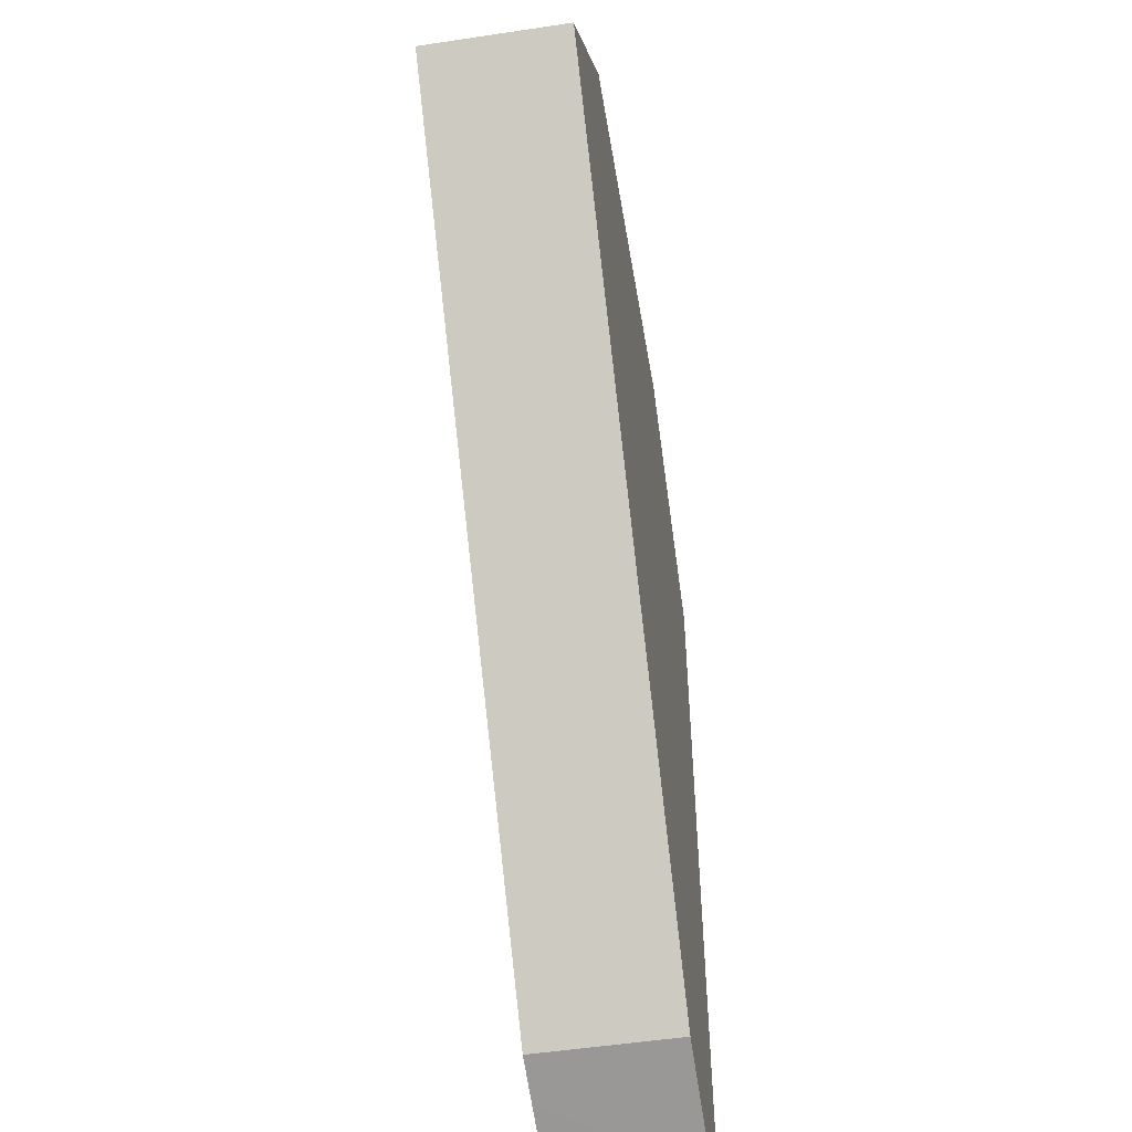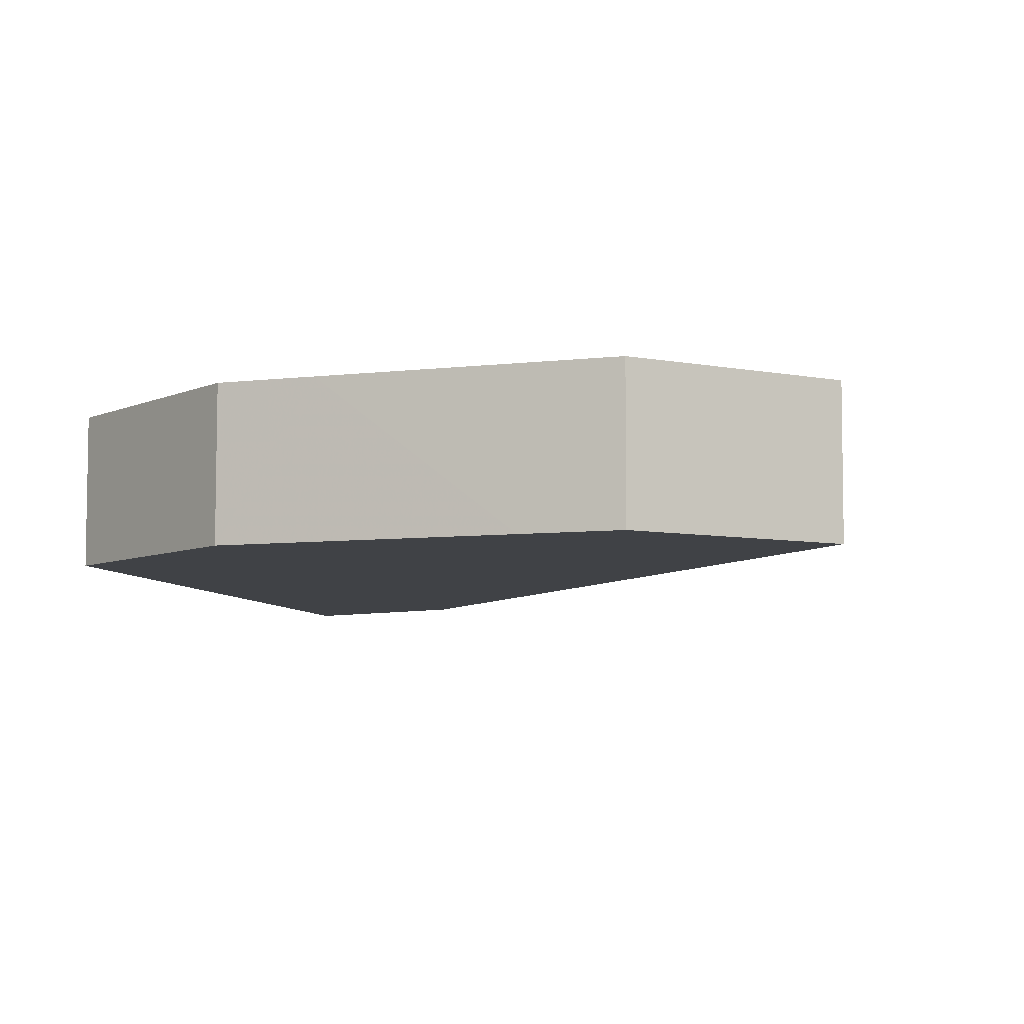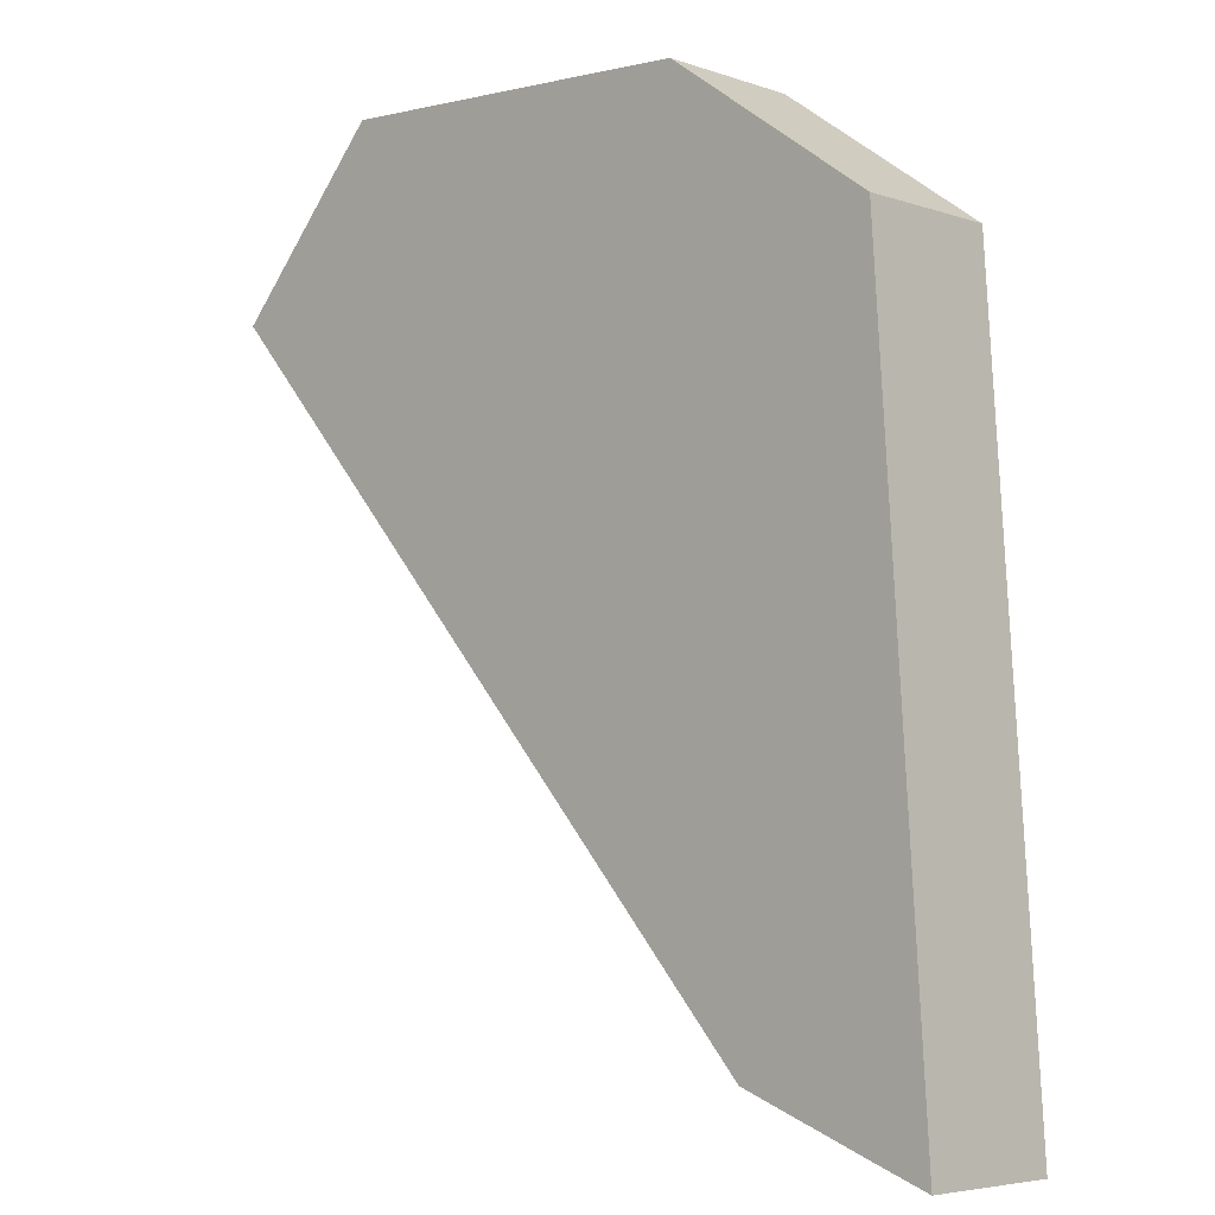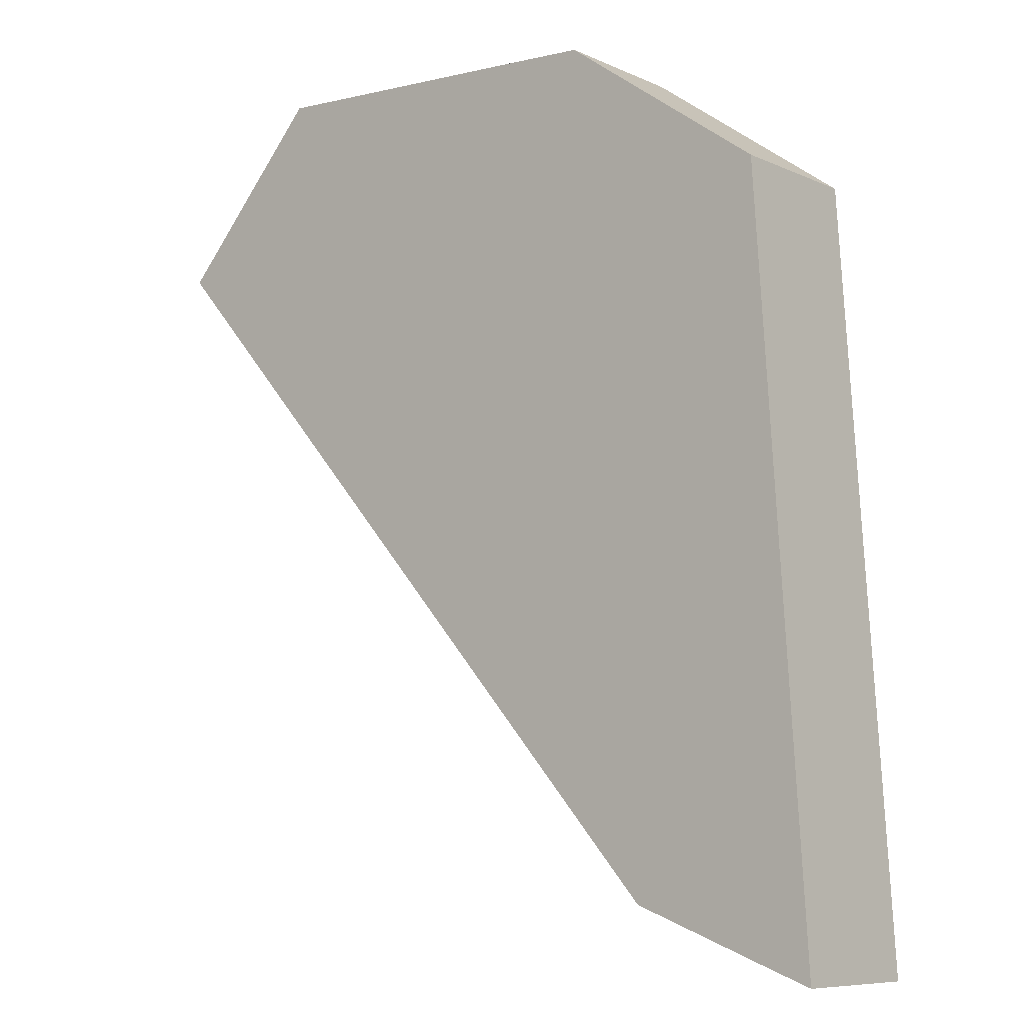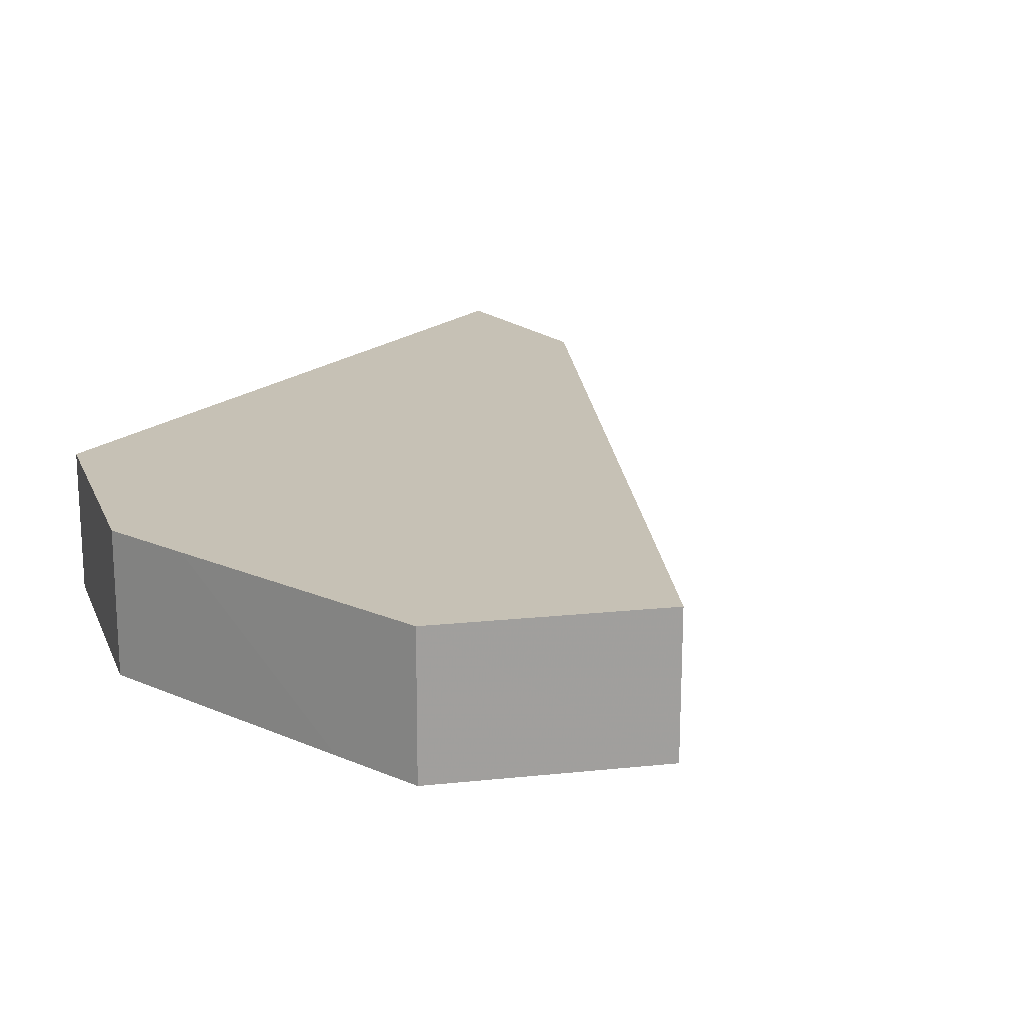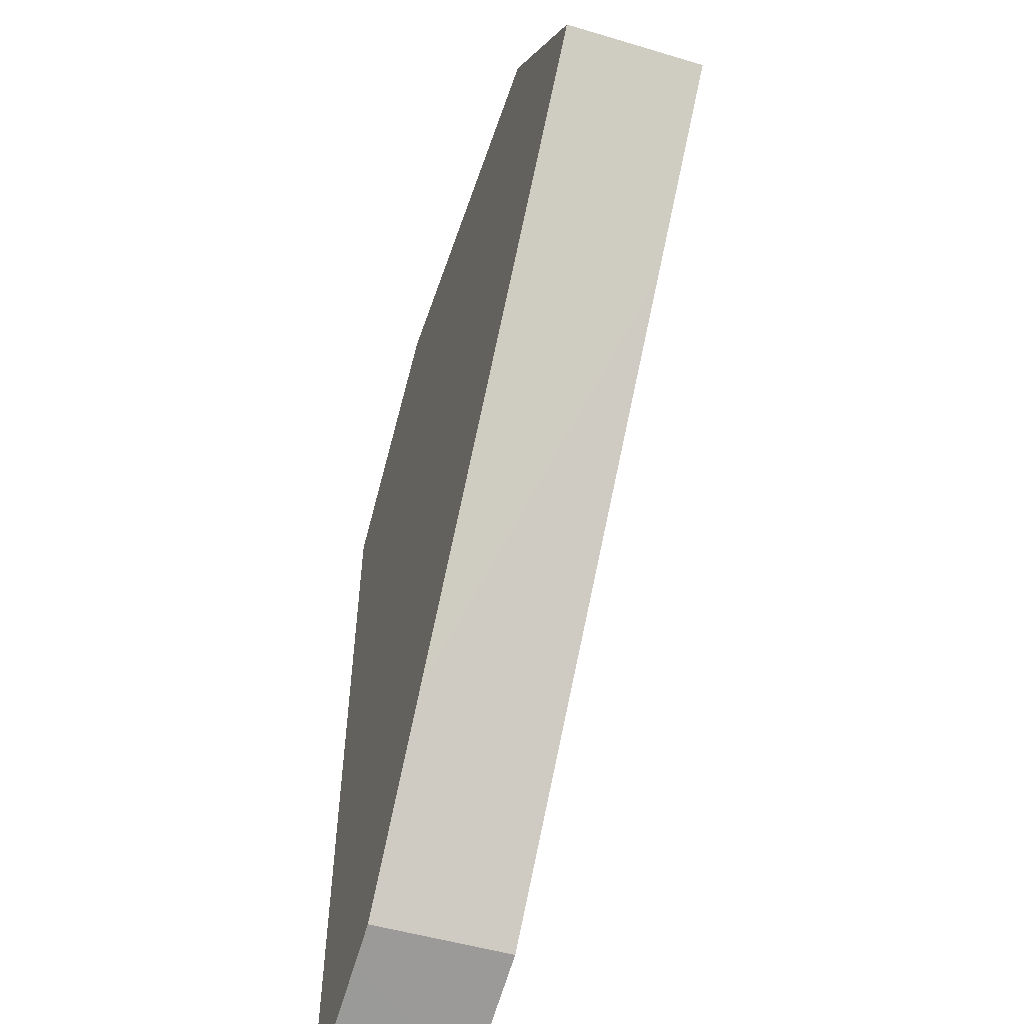
<metadata>
{"format":"obj","ext":"obj","renderer":"f3d","projection":"perspective","resolution":1024,"background":"white","views":[{"elev":-49.0,"azim":-80.5,"up":"+Y"},{"elev":-6.5,"azim":-162.9,"up":"+Z"},{"elev":-5.3,"azim":43.5,"up":"+Y"},{"elev":-8.3,"azim":39.6,"up":"+Y"},{"elev":18.7,"azim":-143.5,"up":"+Z"},{"elev":-49.6,"azim":-108.4,"up":"+Y"}]}
</metadata>
<code>
v -0.5469 -0.2681 -0.05
v -0.4412 -0.1512 -0.05
v -0.3757 -0.1546 -0.05
v -0.2363 -0.6175 -0.05
v -0.006873 -0.7798 -0.05
v -0.01523 -0.6506 -0.05
v -0.0405 -0.2654 -0.05
v -0.1017 -0.7451 -0.05
v -0.1332 -0.7333 -0.05
v -0.1808 -0.1651 -0.05
v -0.1334 -0.733 0.05
v -0.03196 -0.3939 0.05
v -0.03845 -0.7683 0.05
v -0.007007 -0.7798 0.05
v -0.04037 -0.2657 0.05
v -0.547 -0.2682 0.05
v -0.444 -0.3842 0.05
v -0.1811 -0.165 0.05
v -0.2461 -0.1615 0.05
v -0.4414 -0.1514 0.05
v -0.1332 -0.7333 -0.05
v -0.2363 -0.6175 -0.05
v -0.5469 -0.2681 -0.05
v -0.4412 -0.1512 -0.05
v -0.3757 -0.1546 -0.05
v -0.1808 -0.1651 -0.05
v -0.0405 -0.2654 -0.05
v -0.01523 -0.6506 -0.05
v -0.006873 -0.7798 -0.05
v -0.1017 -0.7451 -0.05
v -0.547 -0.2682 0.05
v -0.444 -0.3842 0.05
v -0.1334 -0.733 0.05
v -0.03845 -0.7683 0.05
v -0.007007 -0.7798 0.05
v -0.03196 -0.3939 0.05
v -0.04037 -0.2657 0.05
v -0.1811 -0.165 0.05
v -0.2461 -0.1615 0.05
v -0.4414 -0.1514 0.05
f 28 29 30
f 32 36 39
f 5 13 8
f 12 7 15
f 6 14 5
f 8 11 9
f 4 11 17
f 1 17 16
f 7 18 15
f 3 20 19
f 10 19 18
f 20 1 16
f 30 21 28
f 21 22 28
f 22 23 25
f 23 24 25
f 25 26 22
f 26 27 22
f 27 28 22
f 40 31 32
f 32 33 36
f 33 34 36
f 34 35 36
f 36 37 38
f 38 39 36
f 39 40 32
f 5 14 13
f 12 6 7
f 6 12 14
f 8 13 11
f 4 9 11
f 1 4 17
f 7 10 18
f 3 2 20
f 10 3 19
f 20 2 1

</code>
